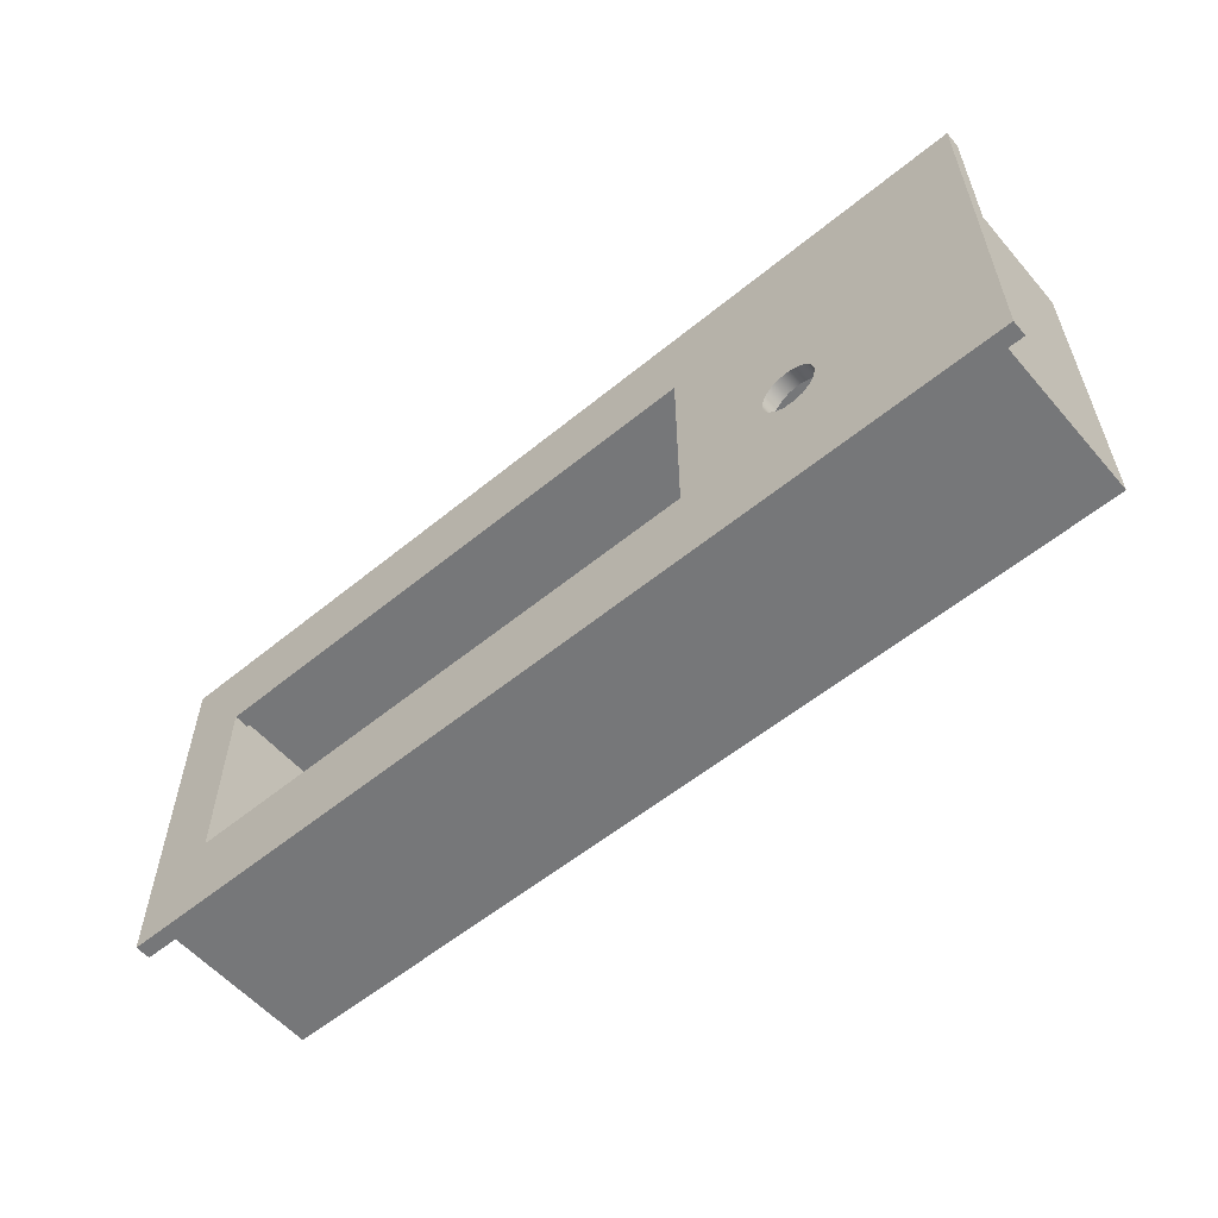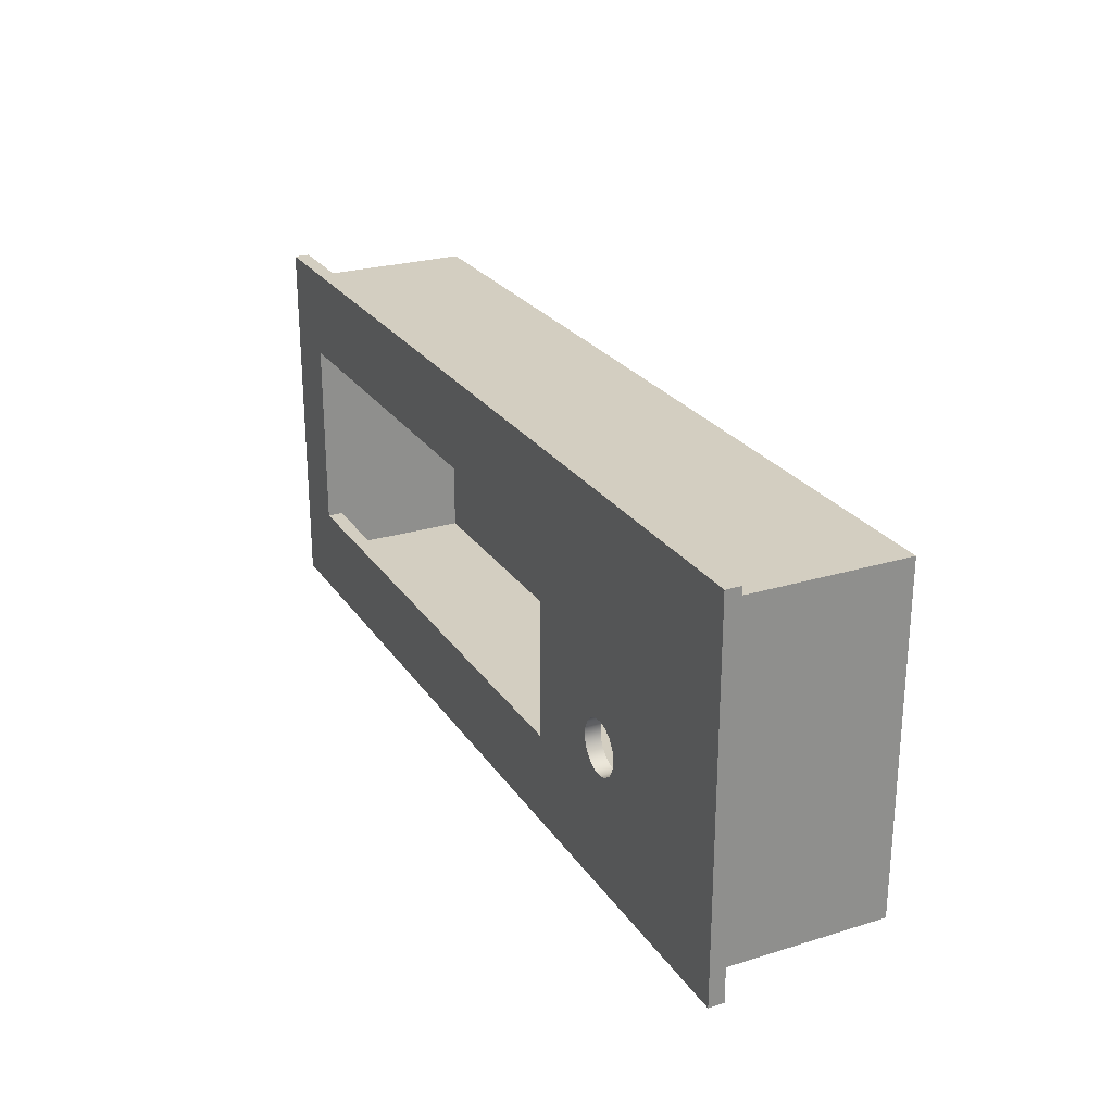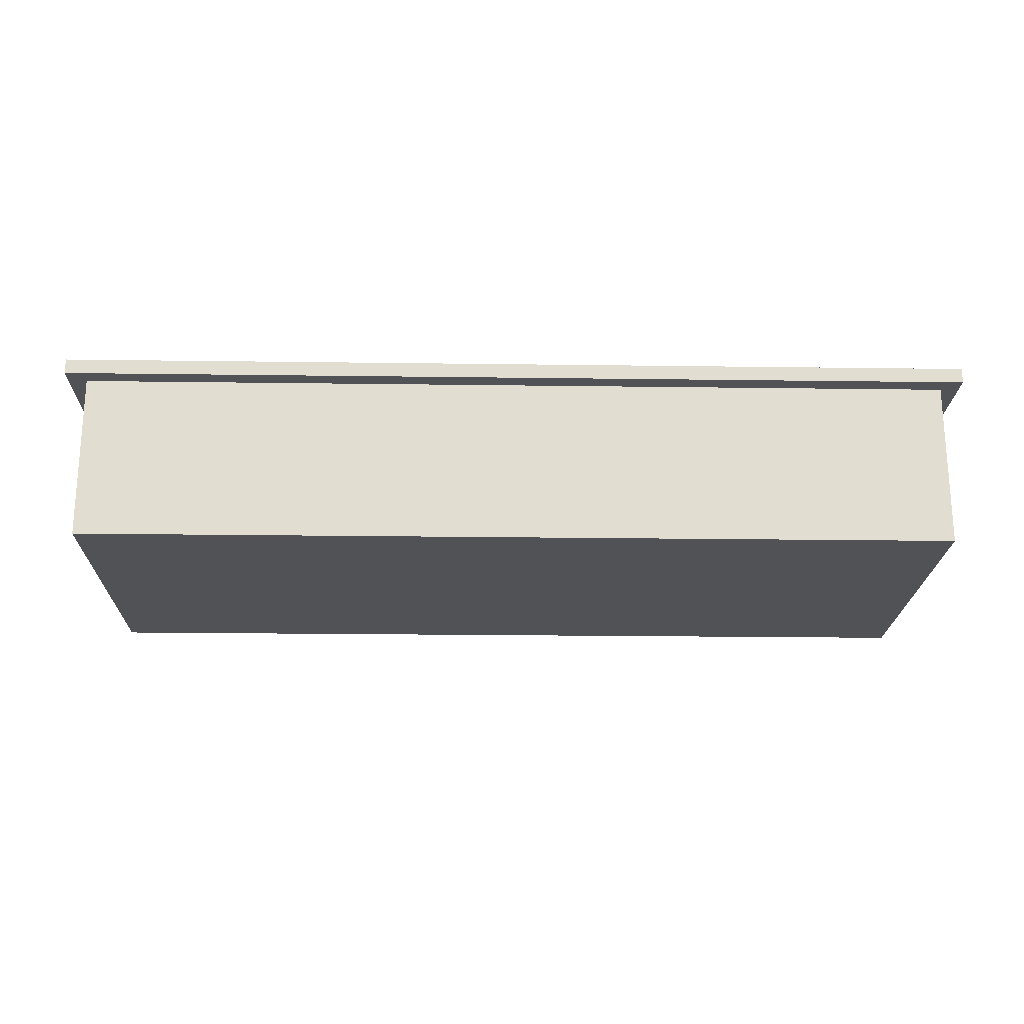
<metadata>
{"format":"obj","ext":"obj","renderer":"f3d","projection":"perspective","resolution":1024,"background":"white","views":[{"elev":-57.1,"azim":40.4,"up":"+Y"},{"elev":25.2,"azim":63.8,"up":"+Y"},{"elev":-20.9,"azim":-1.4,"up":"+Z"}]}
</metadata>
<code>
v 10.82 2 0.2
v 10.84 1.924 0.2
v 10.9 1.873 0.2
v 10.98 1.861 0.2
v 11.05 1.894 0.2
v 11.09 1.961 0.2
v 11.09 2.039 0.2
v 11.05 2.106 0.2
v 10.98 2.139 0.2
v 10.9 2.127 0.2
v 10.84 2.076 0.2
v 10.82 2 0.2
v 10.84 2.076 0.2
v 10.9 2.127 0.2
v 10.98 2.139 0.2
v 11.05 2.106 0.2
v 11.09 2.039 0.2
v 11.09 1.961 0.2
v 11.05 1.894 0.2
v 10.98 1.861 0.2
v 10.9 1.873 0.2
v 10.84 1.924 0.2
v 10.82 2 0.5
v 10.84 1.924 0.5
v 10.9 1.873 0.5
v 10.98 1.861 0.5
v 11.05 1.894 0.5
v 11.09 1.961 0.5
v 11.09 2.039 0.5
v 11.05 2.106 0.5
v 10.98 2.139 0.5
v 10.9 2.127 0.5
v 10.84 2.076 0.5
v 10.82 2 0.5
v 10.82 2 0.2
v 11.2 1.51 2.2
v 11.2 2.492 2.2
v 11.2 2.492 0.5
v 11.2 1.51 0.5
v 11.2 2.492 2.2
v 11.2 1.51 2.2
v 11.2 0 2.2
v 0 0 2.2
v 0 4 2.2
v 11.2 4 2.2
v -0.21 4.21 2.2
v -0.21 -0.21 2.2
v 11.41 -0.21 2.2
v 11.41 4.21 2.2
v 11.2 1.51 0.5
v 11.18 1.604 0.5
v 11.13 1.684 0.5
v 11.05 1.738 0.5
v 10.96 1.76 0.5
v 10.95 1.76 0.5
v 10.95 1.76 0.2
v 10.96 1.76 0.2
v 11.05 1.738 0.2
v 11.13 1.684 0.2
v 11.18 1.604 0.2
v 11.2 1.51 0.2
v 0.06573 2 0.2
v 0.08796 1.924 0.2
v 0.1476 1.873 0.2
v 0.2257 1.861 0.2
v 0.2974 1.894 0.2
v 0.3401 1.961 0.2
v 0.3401 2.039 0.2
v 0.2974 2.106 0.2
v 0.2257 2.139 0.2
v 0.1476 2.127 0.2
v 0.08796 2.076 0.2
v 0.06573 2 0.2
v 0.08796 2.076 0.2
v 0.1476 2.127 0.2
v 0.2257 2.139 0.2
v 0.2974 2.106 0.2
v 0.3401 2.039 0.2
v 0.3401 1.961 0.2
v 0.2974 1.894 0.2
v 0.2257 1.861 0.2
v 0.1476 1.873 0.2
v 0.08796 1.924 0.2
v 0.06573 2 0.5
v 0.08796 1.924 0.5
v 0.1476 1.873 0.5
v 0.2257 1.861 0.5
v 0.2974 1.894 0.5
v 0.3401 1.961 0.5
v 0.3401 2.039 0.5
v 0.2974 2.106 0.5
v 0.2257 2.139 0.5
v 0.1476 2.127 0.5
v 0.08796 2.076 0.5
v 0.06573 2 0.5
v 0.06573 2 0.2
v 0.25 1.794 0.5
v 0.2064 1.79 0.5
v 0.1249 1.761 0.5
v 0.05843 1.705 0.5
v 0.01506 1.63 0.5
v 5.551e-17 1.544 0.5
v 5.551e-17 1.544 0.2
v 0.01506 1.63 0.2
v 0.05843 1.705 0.2
v 0.1249 1.761 0.2
v 0.2064 1.79 0.2
v 0.25 1.794 0.2
v 0.06573 2 0.5
v 0.08796 2.076 0.5
v 0.1476 2.127 0.5
v 0.2257 2.139 0.5
v 0.2974 2.106 0.5
v 0.3401 2.039 0.5
v 0.3401 1.961 0.5
v 0.2974 1.894 0.5
v 0.2257 1.861 0.5
v 0.1476 1.873 0.5
v 0.08796 1.924 0.5
v 5.551e-17 1.544 0.5
v 0.01506 1.63 0.5
v 0.05843 1.705 0.5
v 0.1249 1.761 0.5
v 0.2064 1.79 0.5
v 0.25 1.794 0.5
v 0.2057 1.794 0.5
v 0.249 1.799 0.5
v 0.3135 1.825 0.5
v 0.3657 1.871 0.5
v 0.3997 1.931 0.5
v 0.4115 2 0.5
v 0.3998 2.068 0.5
v 0.3659 2.129 0.5
v 0.3138 2.175 0.5
v 0.2494 2.201 0.5
v 0.1539 2.22 0.5
v 0.073 2.275 0.5
v 0.01897 2.356 0.5
v -4.718e-16 2.451 0.5
v 10.82 2 0.5
v 10.84 2.076 0.5
v 10.9 2.127 0.5
v 10.98 2.139 0.5
v 11.05 2.106 0.5
v 11.09 2.039 0.5
v 11.09 1.961 0.5
v 11.05 1.894 0.5
v 10.98 1.861 0.5
v 10.9 1.873 0.5
v 10.84 1.924 0.5
v 11.2 2.492 0.5
v 11.18 2.398 0.5
v 11.13 2.318 0.5
v 11.05 2.263 0.5
v 10.96 2.242 0.5
v 10.95 2.242 0.5
v 10.96 2.242 0.5
v 10.95 2.242 0.5
v 10.86 2.221 0.5
v 10.79 2.168 0.5
v 10.74 2.091 0.5
v 10.72 2.001 0.5
v 10.74 1.911 0.5
v 10.79 1.834 0.5
v 10.86 1.781 0.5
v 10.95 1.76 0.5
v 10.96 1.76 0.5
v 10.95 1.76 0.5
v 10.96 1.76 0.5
v 11.05 1.738 0.5
v 11.13 1.684 0.5
v 11.18 1.604 0.5
v 11.2 1.51 0.5
v 10.95 1.76 0.5
v 10.96 1.76 0.5
v 10.96 1.76 0.2
v 10.95 1.76 0.2
v 11.2 1.51 0.2
v 11.2 0 0.2
v 11.2 0 2.2
v 11.2 1.51 2.2
v 11.2 1.51 0.5
v 11.2 0 0.2
v 0 0 0.2
v 0 0 2.2
v 11.2 0 2.2
v 0 0 0.2
v 5.551e-17 1.544 0.2
v 5.551e-17 1.544 0.5
v -4.718e-16 2.451 0.5
v -4.718e-16 2.451 0.2
v 0 4 0.2
v 0 4 2.2
v 0 0 2.2
v 0.2057 1.794 0.5
v 0.25 1.794 0.5
v 0.25 1.794 0.2
v 0.2057 1.794 0.2
v 10.96 1.76 0.5
v 10.95 1.76 0.5
v 10.86 1.781 0.5
v 10.79 1.834 0.5
v 10.74 1.911 0.5
v 10.72 2.001 0.5
v 10.74 2.091 0.5
v 10.79 2.168 0.5
v 10.86 2.221 0.5
v 10.95 2.242 0.5
v 10.96 2.242 0.5
v 10.96 2.242 0.2
v 10.95 2.242 0.2
v 10.86 2.221 0.2
v 10.79 2.168 0.2
v 10.74 2.091 0.2
v 10.72 2.001 0.2
v 10.74 1.911 0.2
v 10.79 1.834 0.2
v 10.86 1.781 0.2
v 10.95 1.76 0.2
v 10.96 1.76 0.2
v 10.96 2.242 0.5
v 10.95 2.242 0.5
v 10.95 2.242 0.2
v 10.96 2.242 0.2
v 10.95 2.242 0.5
v 10.96 2.242 0.5
v 11.05 2.263 0.5
v 11.13 2.318 0.5
v 11.18 2.398 0.5
v 11.2 2.492 0.5
v 11.2 2.492 0.2
v 11.18 2.398 0.2
v 11.13 2.318 0.2
v 11.05 2.263 0.2
v 10.96 2.242 0.2
v 10.95 2.242 0.2
v 11.2 4 0.2
v 11.2 2.492 0.2
v 11.2 2.492 0.5
v 11.2 2.492 2.2
v 11.2 4 2.2
v 0 4 0.2
v 11.2 4 0.2
v 11.2 4 2.2
v 0 4 2.2
v -4.718e-16 2.451 0.5
v 0.01897 2.356 0.5
v 0.073 2.275 0.5
v 0.1539 2.22 0.5
v 0.2494 2.201 0.5
v 0.2494 2.201 0.2
v 0.1539 2.22 0.2
v 0.073 2.275 0.2
v 0.01897 2.356 0.2
v -4.718e-16 2.451 0.2
v 0.2494 2.201 0.5
v 0.3138 2.175 0.5
v 0.3659 2.129 0.5
v 0.3998 2.068 0.5
v 0.4115 2 0.5
v 0.3997 1.931 0.5
v 0.3657 1.871 0.5
v 0.3135 1.825 0.5
v 0.249 1.799 0.5
v 0.2057 1.794 0.5
v 0.2057 1.794 0.2
v 0.249 1.799 0.2
v 0.3135 1.825 0.2
v 0.3657 1.871 0.2
v 0.3997 1.931 0.2
v 0.4115 2 0.2
v 0.3998 2.068 0.2
v 0.3659 2.129 0.2
v 0.3138 2.175 0.2
v 0.2494 2.201 0.2
v 11.41 4.21 0
v -0.21 4.21 0
v -0.21 4.21 2.2
v 11.41 4.21 2.2
v 11.41 -0.21 0
v 11.41 4.21 0
v 11.41 4.21 2.2
v 11.41 -0.21 2.2
v -0.21 -0.21 0
v 11.41 -0.21 0
v 11.41 -0.21 2.2
v -0.21 -0.21 2.2
v -0.21 4.21 0
v -0.21 -0.21 0
v -0.21 -0.21 2.2
v -0.21 4.21 2.2
v 0.2057 1.794 0.2
v 0.25 1.794 0.2
v 0.2064 1.79 0.2
v 0.1249 1.761 0.2
v 0.05843 1.705 0.2
v 0.01506 1.63 0.2
v 5.551e-17 1.544 0.2
v 0 0 0.2
v 11.2 0 0.2
v 11.2 1.51 0.2
v 11.18 1.604 0.2
v 11.13 1.684 0.2
v 11.05 1.738 0.2
v 10.96 1.76 0.2
v 10.95 1.76 0.2
v 10.96 1.76 0.2
v 10.95 1.76 0.2
v 10.86 1.781 0.2
v 10.79 1.834 0.2
v 10.74 1.911 0.2
v 10.72 2.001 0.2
v 10.74 2.091 0.2
v 10.79 2.168 0.2
v 10.86 2.221 0.2
v 10.95 2.242 0.2
v 10.96 2.242 0.2
v 10.95 2.242 0.2
v 10.96 2.242 0.2
v 11.05 2.263 0.2
v 11.13 2.318 0.2
v 11.18 2.398 0.2
v 11.2 2.492 0.2
v 11.2 4 0.2
v 0 4 0.2
v -4.718e-16 2.451 0.2
v 0.01897 2.356 0.2
v 0.073 2.275 0.2
v 0.1539 2.22 0.2
v 0.2494 2.201 0.2
v 0.3138 2.175 0.2
v 0.3659 2.129 0.2
v 0.3998 2.068 0.2
v 0.4115 2 0.2
v 0.3997 1.931 0.2
v 0.3657 1.871 0.2
v 0.3135 1.825 0.2
v 0.249 1.799 0.2
v -0.21 -0.21 0
v -0.21 4.21 0
v 11.41 4.21 0
v 11.41 -0.21 0
v 7.611 3.27 2.2
v 7.611 0.73 2.2
v 7.611 0.73 2.4
v 7.611 3.27 2.4
v 0.4115 3.27 2.2
v 7.611 3.27 2.2
v 7.611 3.27 2.4
v 0.4115 3.27 2.4
v 0.4115 0.73 2.2
v 0.4115 3.27 2.2
v 0.4115 3.27 2.4
v 0.4115 0.73 2.4
v 7.611 0.73 2.2
v 0.4115 0.73 2.2
v 0.4115 0.73 2.4
v 7.611 0.73 2.4
v 9.461 1.37 2.4
v 9.438 1.496 2.4
v 9.37 1.606 2.4
v 9.267 1.683 2.4
v 9.144 1.719 2.4
v 9.016 1.707 2.4
v 8.901 1.649 2.4
v 8.814 1.554 2.4
v 8.767 1.434 2.4
v 8.767 1.306 2.4
v 8.814 1.186 2.4
v 8.901 1.091 2.4
v 9.016 1.033 2.4
v 9.144 1.021 2.4
v 9.267 1.057 2.4
v 9.37 1.134 2.4
v 9.438 1.244 2.4
v 9.461 1.37 2.2
v 9.438 1.244 2.2
v 9.37 1.134 2.2
v 9.267 1.057 2.2
v 9.144 1.021 2.2
v 9.016 1.033 2.2
v 8.901 1.091 2.2
v 8.814 1.186 2.2
v 8.767 1.306 2.2
v 8.767 1.434 2.2
v 8.814 1.554 2.2
v 8.901 1.649 2.2
v 9.016 1.707 2.2
v 9.144 1.719 2.2
v 9.267 1.683 2.2
v 9.37 1.606 2.2
v 9.438 1.496 2.2
v 9.461 1.37 2.4
v 9.461 1.37 2.2
v 11.65 4.455 2.2
v -0.455 4.455 2.2
v -0.455 4.455 2.4
v 11.65 4.455 2.4
v 11.65 -0.455 2.2
v 11.65 4.455 2.2
v 11.65 4.455 2.4
v 11.65 -0.455 2.4
v -0.455 -0.455 2.2
v 11.65 -0.455 2.2
v 11.65 -0.455 2.4
v -0.455 -0.455 2.4
v -0.455 4.455 2.2
v -0.455 -0.455 2.2
v -0.455 -0.455 2.4
v -0.455 4.455 2.4
v 9.461 1.37 2.4
v 9.438 1.244 2.4
v 9.37 1.134 2.4
v 9.267 1.057 2.4
v 9.144 1.021 2.4
v 9.016 1.033 2.4
v 8.901 1.091 2.4
v 8.814 1.186 2.4
v 8.767 1.306 2.4
v 8.767 1.434 2.4
v 8.814 1.554 2.4
v 8.901 1.649 2.4
v 9.016 1.707 2.4
v 9.144 1.719 2.4
v 9.267 1.683 2.4
v 9.37 1.606 2.4
v 9.438 1.496 2.4
v 7.611 0.73 2.4
v 0.4115 0.73 2.4
v 0.4115 3.27 2.4
v 7.611 3.27 2.4
v -0.455 4.455 2.4
v -0.455 -0.455 2.4
v 11.65 -0.455 2.4
v 11.65 4.455 2.4
v 9.461 1.37 2.2
v 9.438 1.496 2.2
v 9.37 1.606 2.2
v 9.267 1.683 2.2
v 9.144 1.719 2.2
v 9.016 1.707 2.2
v 8.901 1.649 2.2
v 8.814 1.554 2.2
v 8.767 1.434 2.2
v 8.767 1.306 2.2
v 8.814 1.186 2.2
v 8.901 1.091 2.2
v 9.016 1.033 2.2
v 9.144 1.021 2.2
v 9.267 1.057 2.2
v 9.37 1.134 2.2
v 9.438 1.244 2.2
v 0.4115 0.73 2.2
v 7.611 0.73 2.2
v 7.611 3.27 2.2
v 0.4115 3.27 2.2
v -0.455 -0.455 2.2
v -0.455 4.455 2.2
v 11.65 4.455 2.2
v 11.65 -0.455 2.2
g b758d812-e330-11ea-a3a7-54bf646e7e1f
f 2 6 1
f 1 6 7
f 1 7 11
f 11 7 8
f 11 8 10
f 10 8 9
f 6 2 5
f 5 2 3
f 5 3 4
g b71d09e2-e330-11ea-9d52-54bf646e7e1f
f 13 33 12
f 12 33 34
f 35 23 22
f 22 23 24
f 22 24 21
f 21 24 25
f 21 25 20
f 20 25 26
f 20 26 19
f 19 26 27
f 19 27 18
f 18 27 28
f 18 28 17
f 17 28 29
f 17 29 16
f 16 29 30
f 16 30 15
f 15 30 31
f 15 31 14
f 14 31 32
f 14 32 13
f 13 32 33
g b6e0c68a-e330-11ea-8c04-54bf646e7e1f
f 36 37 39
f 39 37 38
g b54046b6-e330-11ea-9fd2-54bf646e7e1f
f 45 40 49
f 49 40 41
f 49 41 48
f 48 41 42
f 48 42 43
f 48 43 47
f 47 43 44
f 47 44 46
f 46 44 45
f 46 45 49
g b52e6d1e-e330-11ea-b2c8-54bf646e7e1f
f 61 50 60
f 60 50 51
f 60 51 52
f 60 52 59
f 59 52 53
f 59 53 58
f 58 53 54
f 58 54 57
f 57 54 56
f 56 54 55
g b67203b6-e330-11ea-8ed3-54bf646e7e1f
f 63 67 62
f 62 67 68
f 62 68 72
f 72 68 69
f 72 69 71
f 71 69 70
f 67 63 66
f 66 63 64
f 66 64 65
g b62ebbba-e330-11ea-86f9-54bf646e7e1f
f 74 94 73
f 73 94 95
f 96 84 83
f 83 84 85
f 83 85 82
f 82 85 86
f 82 86 81
f 81 86 87
f 81 87 80
f 80 87 88
f 80 88 79
f 79 88 89
f 79 89 78
f 78 89 90
f 78 90 77
f 77 90 91
f 77 91 76
f 76 91 92
f 76 92 75
f 75 92 93
f 75 93 74
f 74 93 94
g b530b6dc-e330-11ea-ab4f-54bf646e7e1f
f 108 97 107
f 107 97 98
f 107 98 99
f 107 99 106
f 106 99 100
f 106 100 105
f 105 100 101
f 105 101 104
f 104 101 103
f 103 101 102
g 1f980f0a-a43b-36b9-bca4-945c5826deca
f 110 138 109
f 109 138 121
f 109 121 122
f 138 110 137
f 137 110 111
f 137 111 136
f 136 111 112
f 136 112 135
f 135 112 113
f 135 113 134
f 134 113 133
f 133 113 114
f 133 114 132
f 132 114 131
f 131 114 115
f 131 115 130
f 130 115 129
f 129 115 116
f 129 116 128
f 128 116 127
f 127 116 117
f 127 117 126
f 126 117 118
f 126 118 123
f 123 118 119
f 123 119 122
f 122 119 109
f 120 121 139
f 139 121 138
f 123 124 126
f 126 124 125
g b5825612-e330-11ea-945c-54bf646e7e1f
f 141 161 140
f 140 161 162
f 140 162 163
f 161 141 160
f 160 141 142
f 160 142 159
f 159 142 158
f 158 142 143
f 158 143 157
f 157 143 154
f 157 154 155
f 143 144 154
f 154 144 153
f 153 144 145
f 153 145 152
f 152 145 172
f 152 172 173
f 145 146 172
f 172 146 171
f 171 146 147
f 171 147 170
f 170 147 148
f 170 148 167
f 167 148 166
f 166 148 149
f 166 149 165
f 165 149 164
f 164 149 150
f 164 150 163
f 163 150 140
f 151 152 173
f 155 156 157
f 168 169 167
f 167 169 170
g b52dd0c8-e330-11ea-be9d-54bf646e7e1f
f 174 175 177
f 177 175 176
g b52f0952-e330-11ea-a8e6-54bf646e7e1f
f 178 179 182
f 182 179 180
f 182 180 181
g b52fa58a-e330-11ea-9da2-54bf646e7e1f
f 183 184 186
f 186 184 185
g b5301aac-e330-11ea-8503-54bf646e7e1f
f 188 189 187
f 187 189 194
f 194 189 190
f 194 190 193
f 193 190 192
f 192 190 191
g b531532c-e330-11ea-bab2-54bf646e7e1f
f 195 196 198
f 198 196 197
g b5321680-e330-11ea-be25-54bf646e7e1f
f 220 199 219
f 219 199 200
f 219 200 218
f 218 200 201
f 218 201 202
f 218 202 217
f 217 202 203
f 217 203 216
f 216 203 204
f 216 204 215
f 215 204 205
f 215 205 214
f 214 205 206
f 214 206 213
f 213 206 207
f 213 207 212
f 212 207 211
f 211 207 208
f 211 208 210
f 210 208 209
g b532b2a4-e330-11ea-b6b0-54bf646e7e1f
f 221 222 224
f 224 222 223
g b53375f6-e330-11ea-94ac-54bf646e7e1f
f 236 225 235
f 235 225 226
f 235 226 227
f 235 227 234
f 234 227 228
f 234 228 233
f 233 228 229
f 233 229 232
f 232 229 231
f 231 229 230
g b534396c-e330-11ea-b747-54bf646e7e1f
f 238 239 237
f 237 239 241
f 241 239 240
g b5352398-e330-11ea-941e-54bf646e7e1f
f 242 243 245
f 245 243 244
g b536f838-e330-11ea-89a7-54bf646e7e1f
f 255 246 254
f 254 246 247
f 254 247 253
f 253 247 248
f 253 248 252
f 252 248 249
f 252 249 251
f 251 249 250
g b53809ba-e330-11ea-b33c-54bf646e7e1f
f 275 256 274
f 274 256 257
f 274 257 258
f 274 258 273
f 273 258 259
f 273 259 272
f 272 259 271
f 271 259 260
f 271 260 261
f 271 261 270
f 270 261 262
f 270 262 269
f 269 262 268
f 268 262 263
f 268 263 264
f 265 266 264
f 264 266 267
f 264 267 268
g b53b64f0-e330-11ea-b7c5-54bf646e7e1f
f 276 277 279
f 279 277 278
g b53cc470-e330-11ea-96d1-54bf646e7e1f
f 280 281 283
f 283 281 282
g b53e23f4-e330-11ea-a093-54bf646e7e1f
f 284 285 287
f 287 285 286
g b53f5c4a-e330-11ea-82da-54bf646e7e1f
f 288 289 291
f 291 289 290
g b4f9075a-e330-11ea-ba11-54bf646e7e1f
f 292 293 338
f 338 293 337
f 337 293 298
f 337 298 310
f 310 298 309
f 309 298 299
f 309 299 301
f 301 299 300
f 294 295 293
f 293 295 296
f 293 296 297
f 297 298 293
f 301 302 309
f 309 302 306
f 309 306 308
f 308 306 307
f 302 303 306
f 306 303 304
f 306 304 305
f 337 310 336
f 336 310 311
f 336 311 335
f 335 311 312
f 335 312 334
f 334 312 333
f 333 312 313
f 333 313 332
f 332 313 314
f 332 314 331
f 331 314 326
f 331 326 330
f 330 326 327
f 330 327 328
f 314 315 326
f 326 315 325
f 325 315 323
f 325 323 324
f 316 318 315
f 315 318 322
f 315 322 323
f 316 317 318
f 319 320 318
f 318 320 321
f 318 321 322
f 328 329 330
g b4f9a394-e330-11ea-854b-54bf646e7e1f
f 340 341 339
f 339 341 342
g b7e5cff4-e330-11ea-bbd8-54bf646e7e1f
f 343 344 346
f 346 344 345
g b7e72f90-e330-11ea-8a89-54bf646e7e1f
f 347 348 350
f 350 348 349
g b7e88ef8-e330-11ea-806f-54bf646e7e1f
f 351 352 354
f 354 352 353
g b7e9eec2-e330-11ea-934b-54bf646e7e1f
f 355 356 358
f 358 356 357
g b7eb7546-e330-11ea-903d-54bf646e7e1f
f 360 392 359
f 359 392 394
f 393 376 375
f 375 376 377
f 375 377 374
f 374 377 378
f 374 378 373
f 373 378 379
f 373 379 372
f 372 379 380
f 372 380 371
f 371 380 381
f 371 381 370
f 370 381 382
f 370 382 369
f 369 382 383
f 369 383 368
f 368 383 384
f 368 384 367
f 367 384 385
f 367 385 366
f 366 385 386
f 366 386 365
f 365 386 387
f 365 387 364
f 364 387 388
f 364 388 363
f 363 388 389
f 363 389 362
f 362 389 390
f 362 390 361
f 361 390 391
f 361 391 360
f 360 391 392
g b7ecd4b8-e330-11ea-82d9-54bf646e7e1f
f 395 396 398
f 398 396 397
g b7ee3442-e330-11ea-be37-54bf646e7e1f
f 399 400 402
f 402 400 401
g b7f22b80-e330-11ea-a3cc-54bf646e7e1f
f 403 404 406
f 406 404 405
g b7f44e58-e330-11ea-b1ca-54bf646e7e1f
f 407 408 410
f 410 408 409
g b7f5d4ec-e330-11ea-a8e8-54bf646e7e1f
f 427 411 434
f 434 411 412
f 434 412 413
f 413 414 434
f 434 414 415
f 434 415 428
f 428 415 416
f 428 416 417
f 417 418 428
f 428 418 419
f 428 419 420
f 420 421 428
f 428 421 431
f 431 421 422
f 431 422 423
f 423 424 431
f 431 424 435
f 431 435 432
f 424 425 435
f 435 425 426
f 435 426 427
f 435 427 434
f 434 428 433
f 433 428 429
f 433 429 432
f 432 429 430
f 432 430 431
g b7f7346e-e330-11ea-a6e3-54bf646e7e1f
f 452 436 460
f 460 436 437
f 460 437 459
f 459 437 438
f 459 438 439
f 439 440 459
f 459 440 455
f 459 455 458
f 458 455 456
f 458 456 453
f 440 441 455
f 455 441 442
f 455 442 443
f 455 443 454
f 454 443 444
f 454 444 445
f 445 446 454
f 454 446 447
f 454 447 448
f 448 449 454
f 454 449 460
f 454 460 457
f 449 450 460
f 460 450 451
f 460 451 452
f 458 453 457
f 457 453 454

</code>
